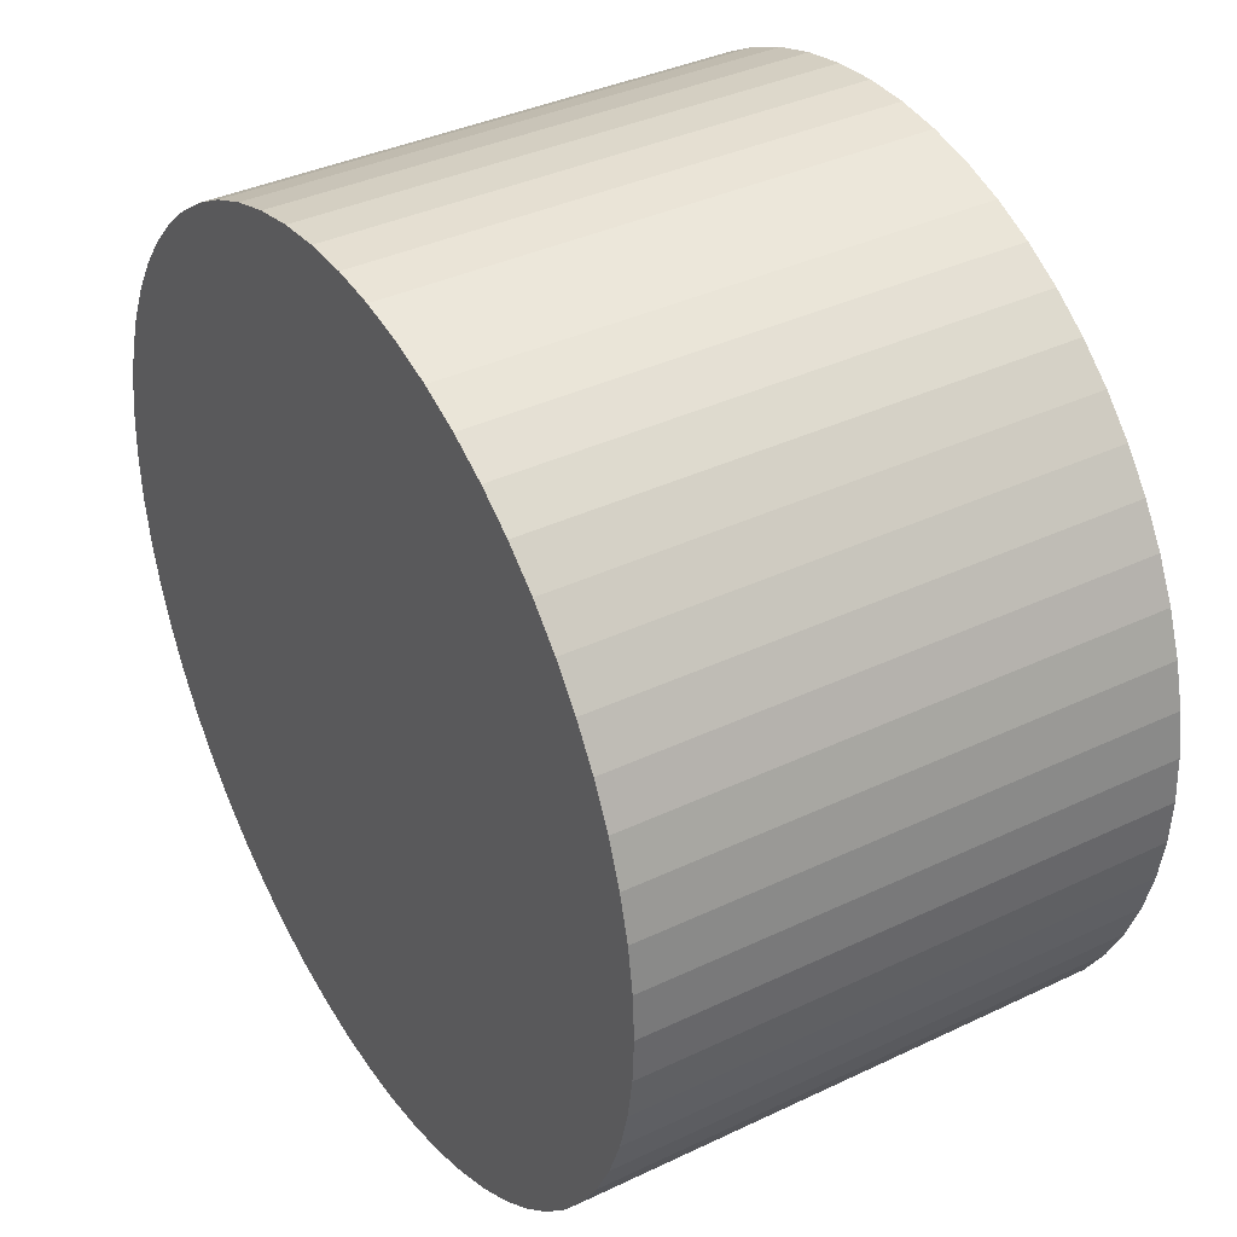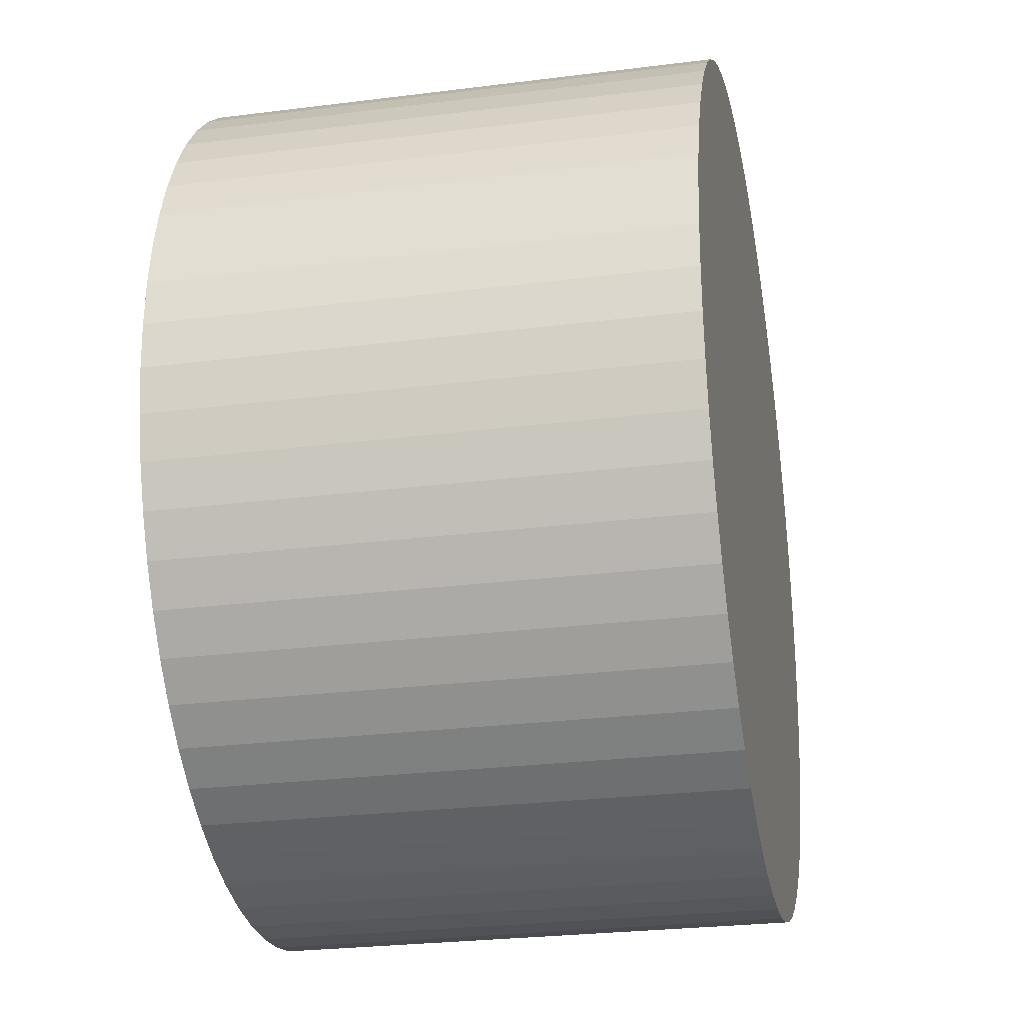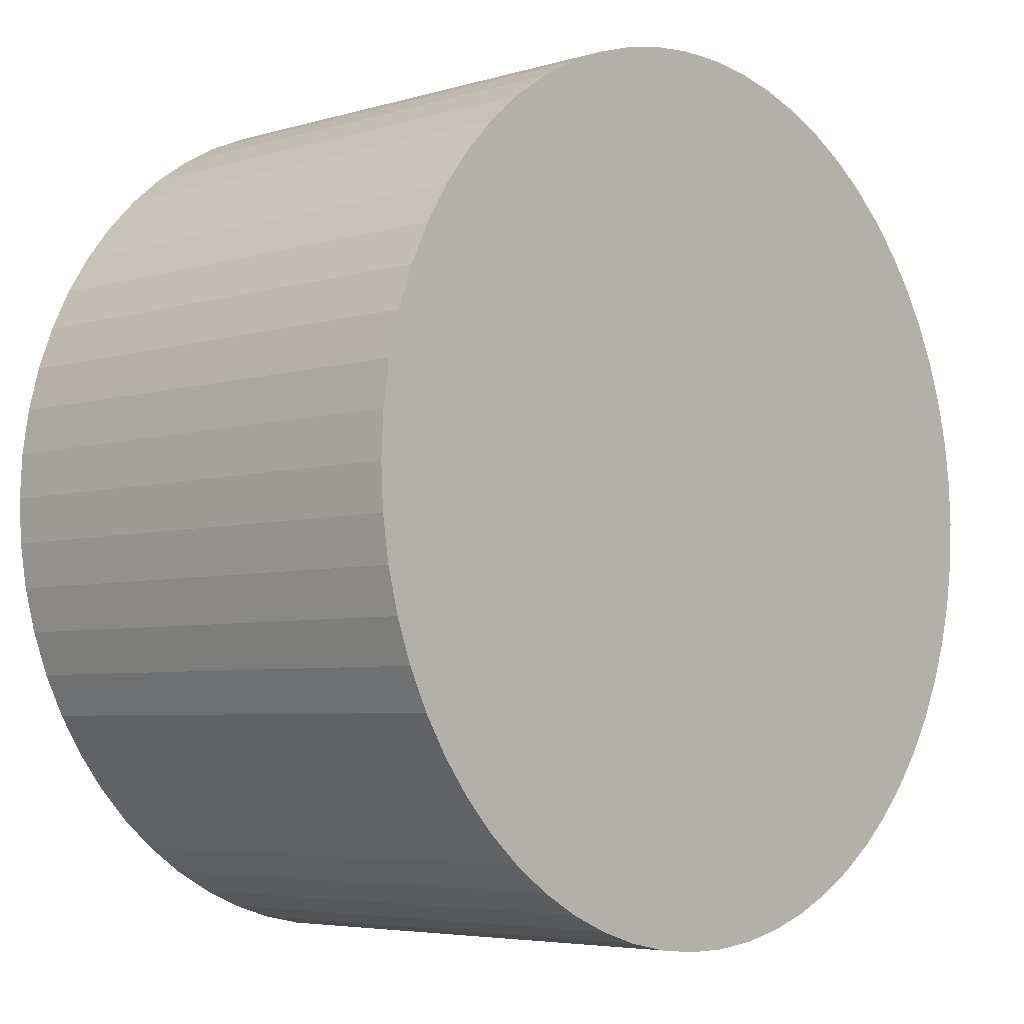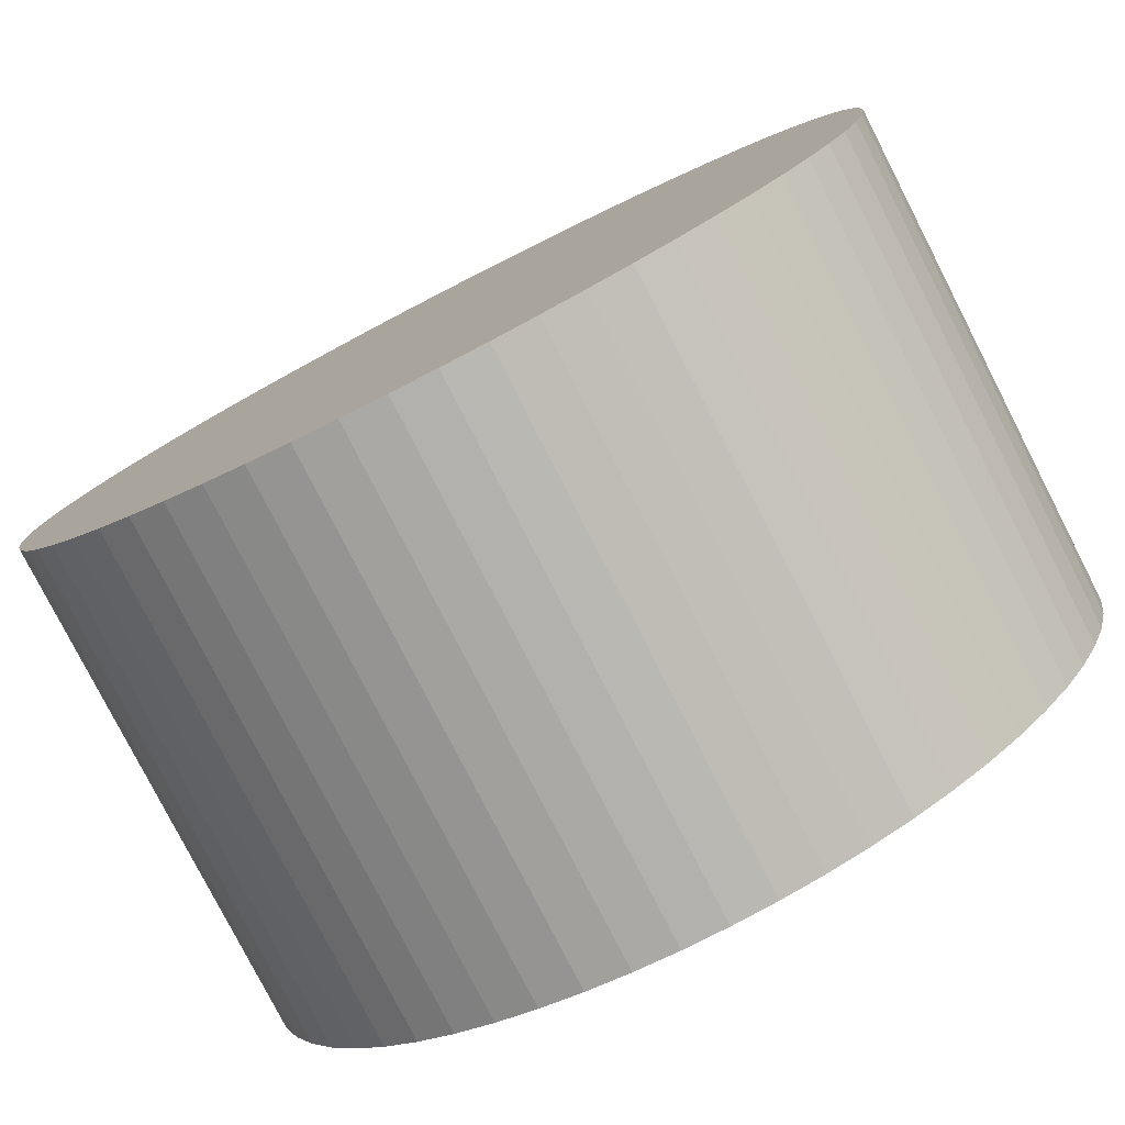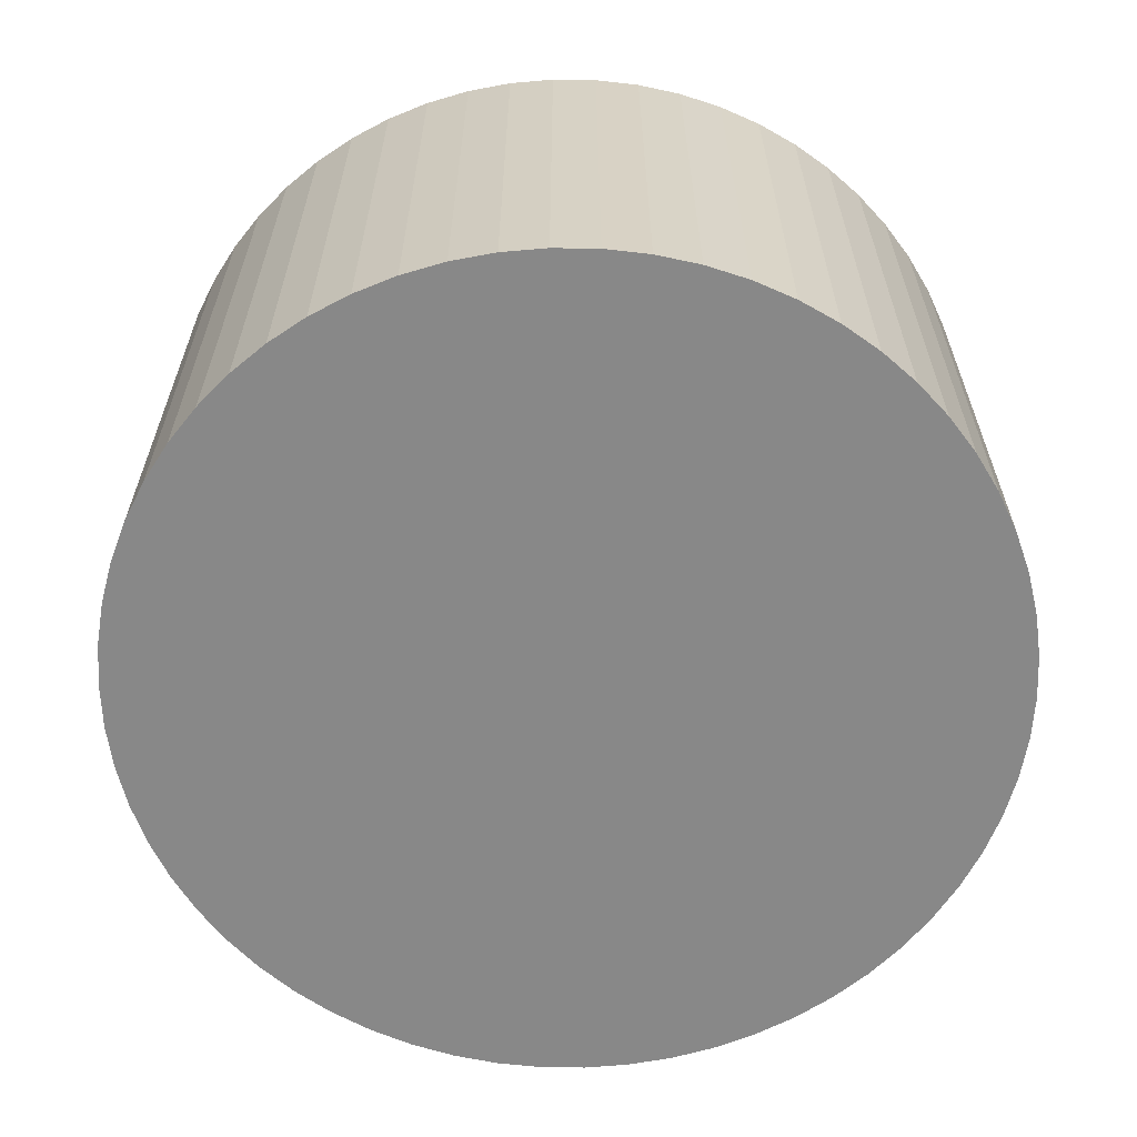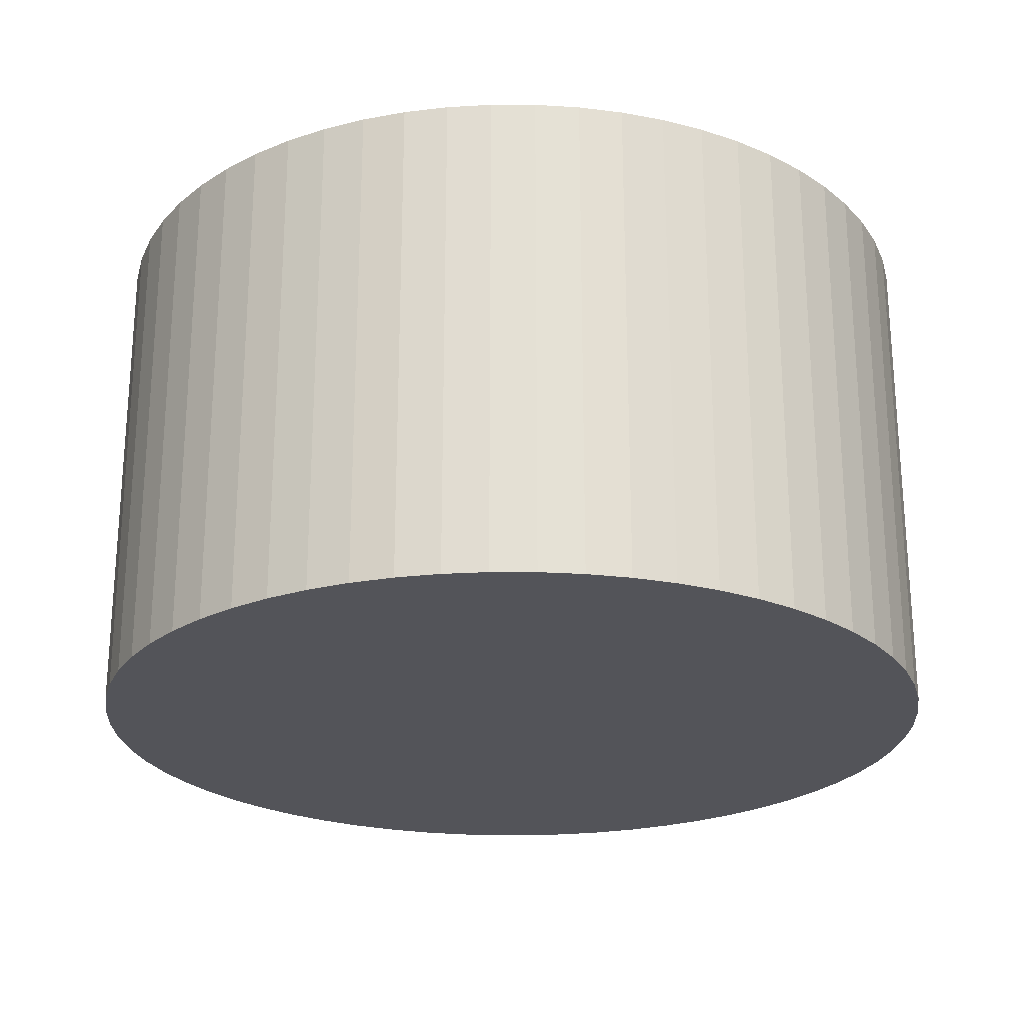
<metadata>
{"format":"obj","ext":"obj","renderer":"f3d","projection":"perspective","resolution":1024,"background":"white","views":[{"elev":37.5,"azim":58.6,"up":"+Z"},{"elev":-26.6,"azim":-78.8,"up":"+Z"},{"elev":-5.1,"azim":-47.3,"up":"+Z"},{"elev":-79.3,"azim":-152.9,"up":"+Z"},{"elev":-62.9,"azim":-6.6,"up":"+Y"},{"elev":-23.9,"azim":52.1,"up":"+Y"}]}
</metadata>
<code>
v  12.29 25.1 19.51
v  11.88 25.1 19.3
v  12.11 25.1 19.43
v  14.12 25.1 20.29
v  10.19 25.1 18.36
v  8.394 25.1 17.11
v  16.22 25.1 20.95
v  6.73 25.1 15.69
v  18.17 25.1 21.35
v  18.36 25.1 21.39
v  5.22 25.1 14.1
v  20.54 25.1 21.61
v  22.74 25.1 21.61
v  3.878 25.1 12.36
v  24.92 25.1 21.39
v  2.719 25.1 10.5
v  27.06 25.1 20.95
v  1.753 25.1 8.534
v  29.16 25.1 20.29
v  0.992 25.1 6.478
v  0.443 25.1 4.356
v  31.17 25.1 19.43
v  33.09 25.1 18.36
v  0.111 25.1 2.189
v  34.89 25.1 17.11
v  0 25.1 1.537e-15
v  36.55 25.1 15.69
v  0.111 25.1 -2.189
v  38.06 25.1 14.1
v  0.443 25.1 -4.356
v  39.4 25.1 12.36
v  0.992 25.1 -6.478
v  40.56 25.1 10.5
v  1.753 25.1 -8.534
v  2.719 25.1 -10.5
v  41.53 25.1 8.534
v  3.878 25.1 -12.36
v  42.29 25.1 6.478
v  42.84 25.1 4.356
v  5.22 25.1 -14.1
v  43.17 25.1 2.189
v  5.891 25.1 -14.8
v  6.731 25.1 -15.69
v  43.28 25.1 1.537e-15
v  8.394 25.1 -17.11
v  43.17 25.1 -2.189
v  10.19 25.1 -18.36
v  42.84 25.1 -4.356
v  11.88 25.1 -19.3
v  12.11 25.1 -19.43
v  42.29 25.1 -6.478
v  14.12 25.1 -20.29
v  16.22 25.1 -20.95
v  41.53 25.1 -8.534
v  40.56 25.1 -10.5
v  18.36 25.1 -21.39
v  39.4 25.1 -12.36
v  20.54 25.1 -21.61
v  22.74 25.1 -21.61
v  38.06 25.1 -14.1
v  37.39 25.1 -14.8
v  24.92 25.1 -21.39
v  36.95 25.1 -15.26
v  36.55 25.1 -15.69
v  34.89 25.1 -17.11
v  27.06 25.1 -20.95
v  34.41 25.1 -17.45
v  29.16 25.1 -20.29
v  33.09 25.1 -18.36
v  31.17 25.1 -19.43
v  20.54 -1.323e-15 21.61
v  22.74 -1.323e-15 21.61
v  24.92 -1.31e-15 21.39
v  27.06 -1.283e-15 20.95
v  29.16 -1.243e-15 20.29
v  18.36 -1.31e-15 21.39
v  14.12 -1.243e-15 20.29
v  16.22 -1.283e-15 20.95
v  18.17 -1.307e-15 21.35
v  31.17 -1.19e-15 19.43
v  33.09 -1.125e-15 18.36
v  34.89 -1.048e-15 17.11
v  36.55 -9.604e-16 15.69
v  38.06 -8.631e-16 14.1
v  39.4 -7.57e-16 12.36
v  40.56 -6.431e-16 10.5
v  41.53 -5.226e-16 8.534
v  42.29 -3.967e-16 6.478
v  42.84 -2.667e-16 4.356
v  43.17 -1.34e-16 2.189
v  43.28 0 0
v  43.17 1.34e-16 -2.189
v  42.84 2.667e-16 -4.356
v  42.29 3.967e-16 -6.478
v  41.53 5.226e-16 -8.534
v  40.56 6.431e-16 -10.5
v  39.4 7.57e-16 -12.36
v  38.06 8.631e-16 -14.1
v  36.55 9.604e-16 -15.69
v  37.39 9.064e-16 -14.8
v  36.95 9.345e-16 -15.26
v  34.89 1.048e-15 -17.11
v  33.09 1.125e-15 -18.36
v  34.41 1.068e-15 -17.45
v  31.17 1.19e-15 -19.43
v  29.16 1.243e-15 -20.29
v  27.06 1.283e-15 -20.95
v  24.92 1.31e-15 -21.39
v  22.74 1.323e-15 -21.61
v  20.54 1.323e-15 -21.61
v  18.36 1.31e-15 -21.39
v  16.22 1.283e-15 -20.95
v  14.12 1.243e-15 -20.29
v  12.11 1.19e-15 -19.43
v  10.19 1.125e-15 -18.36
v  11.88 1.182e-15 -19.3
v  8.394 1.048e-15 -17.11
v  6.731 9.604e-16 -15.69
v  5.22 8.631e-16 -14.1
v  5.891 9.064e-16 -14.8
v  3.878 7.57e-16 -12.36
v  2.719 6.431e-16 -10.5
v  1.753 5.226e-16 -8.534
v  0.992 3.967e-16 -6.478
v  0.443 2.667e-16 -4.356
v  0.111 1.34e-16 -2.189
v  0 0 0
v  0.111 -1.34e-16 2.189
v  0.443 -2.667e-16 4.356
v  0.992 -3.967e-16 6.478
v  1.753 -5.226e-16 8.534
v  2.719 -6.431e-16 10.5
v  3.878 -7.57e-16 12.36
v  5.22 -8.631e-16 14.1
v  6.73 -9.604e-16 15.69
v  8.394 -1.048e-15 17.11
v  10.19 -1.125e-15 18.36
v  12.11 -1.19e-15 19.43
v  11.88 -1.182e-15 19.3
v  12.29 -1.194e-15 19.51
g defaultobject
f 1 2 3
f 2 1 4
f 2 4 5
f 5 4 6
f 6 4 7
f 6 7 8
f 8 7 9
f 8 9 10
f 8 10 11
f 11 10 12
f 11 12 13
f 11 13 14
f 14 13 15
f 14 15 16
f 16 15 17
f 16 17 18
f 18 17 19
f 18 19 20
f 20 19 21
f 21 19 22
f 21 22 23
f 21 23 24
f 24 23 25
f 24 25 26
f 26 25 27
f 26 27 28
f 28 27 29
f 28 29 30
f 30 29 31
f 30 31 32
f 32 31 33
f 32 33 34
f 34 33 35
f 35 33 36
f 35 36 37
f 37 36 38
f 37 38 39
f 37 39 40
f 40 39 41
f 40 41 42
f 42 41 43
f 43 41 44
f 43 44 45
f 45 44 46
f 45 46 47
f 47 46 48
f 47 48 49
f 49 48 50
f 50 48 51
f 50 51 52
f 52 51 53
f 53 51 54
f 53 54 55
f 53 55 56
f 56 55 57
f 56 57 58
f 58 57 59
f 59 57 60
f 59 60 61
f 59 61 62
f 62 61 63
f 62 63 64
f 62 64 65
f 62 65 66
f 66 65 67
f 66 67 68
f 68 67 69
f 68 69 70
f 71 13 12
f 13 71 72
f 72 15 13
f 15 72 73
f 73 17 15
f 17 73 74
f 74 19 17
f 19 74 75
f 76 12 10
f 12 76 71
f 77 7 4
f 7 77 78
f 78 9 7
f 9 78 10
f 10 78 76
f 76 78 79
f 75 22 19
f 22 75 80
f 80 23 22
f 23 80 81
f 81 25 23
f 25 81 82
f 82 27 25
f 27 82 83
f 83 29 27
f 29 83 84
f 84 31 29
f 31 84 85
f 85 33 31
f 33 85 86
f 86 36 33
f 36 86 87
f 87 38 36
f 38 87 88
f 88 39 38
f 39 88 89
f 89 41 39
f 41 89 90
f 90 44 41
f 44 90 91
f 91 46 44
f 46 91 92
f 92 48 46
f 48 92 93
f 93 51 48
f 51 93 94
f 94 54 51
f 54 94 95
f 95 55 54
f 55 95 96
f 96 57 55
f 57 96 97
f 97 60 57
f 60 97 98
f 98 61 60
f 61 98 63
f 63 98 64
f 64 98 99
f 99 98 100
f 99 100 101
f 99 65 64
f 65 99 102
f 102 67 65
f 67 102 69
f 69 102 103
f 103 102 104
f 103 70 69
f 70 103 105
f 105 68 70
f 68 105 106
f 106 66 68
f 66 106 107
f 107 62 66
f 62 107 108
f 108 59 62
f 59 108 109
f 109 58 59
f 58 109 110
f 110 56 58
f 56 110 111
f 111 53 56
f 53 111 112
f 112 52 53
f 52 112 113
f 113 50 52
f 50 113 114
f 114 49 50
f 49 114 47
f 47 114 115
f 115 114 116
f 115 45 47
f 45 115 117
f 117 43 45
f 43 117 118
f 118 42 43
f 42 118 40
f 40 118 119
f 119 118 120
f 119 37 40
f 37 119 121
f 121 35 37
f 35 121 122
f 122 34 35
f 34 122 123
f 123 32 34
f 32 123 124
f 124 30 32
f 30 124 125
f 125 28 30
f 28 125 126
f 126 26 28
f 26 126 127
f 127 24 26
f 24 127 128
f 128 21 24
f 21 128 129
f 129 20 21
f 20 129 130
f 130 18 20
f 18 130 131
f 131 16 18
f 16 131 132
f 132 14 16
f 14 132 133
f 133 11 14
f 11 133 134
f 134 8 11
f 8 134 135
f 135 6 8
f 6 135 136
f 136 5 6
f 5 136 137
f 137 2 5
f 2 137 3
f 3 137 138
f 138 137 139
f 138 1 3
f 1 138 4
f 4 138 77
f 77 138 140
f 72 74 73
f 74 72 71
f 74 71 75
f 75 71 76
f 75 76 80
f 80 76 79
f 80 79 78
f 80 78 81
f 81 78 77
f 81 77 82
f 82 77 140
f 82 140 83
f 83 140 138
f 83 138 139
f 83 139 137
f 83 137 84
f 84 137 136
f 84 136 85
f 85 136 135
f 85 135 86
f 86 135 134
f 86 134 87
f 87 134 133
f 87 133 88
f 88 133 132
f 88 132 89
f 89 132 131
f 89 131 90
f 90 131 130
f 90 130 91
f 91 130 129
f 91 129 92
f 92 129 128
f 92 128 93
f 93 128 127
f 93 127 94
f 94 127 126
f 94 126 95
f 95 126 125
f 95 125 96
f 96 125 124
f 96 124 97
f 97 124 123
f 97 123 98
f 98 123 122
f 98 122 100
f 100 122 121
f 100 121 101
f 101 121 99
f 99 121 102
f 102 121 119
f 102 119 104
f 104 119 120
f 104 120 103
f 103 120 118
f 103 118 105
f 105 118 117
f 105 117 106
f 106 117 115
f 106 115 107
f 107 115 116
f 107 116 114
f 107 114 108
f 108 114 113
f 108 113 109
f 109 113 112
f 109 112 110
f 110 112 111

</code>
